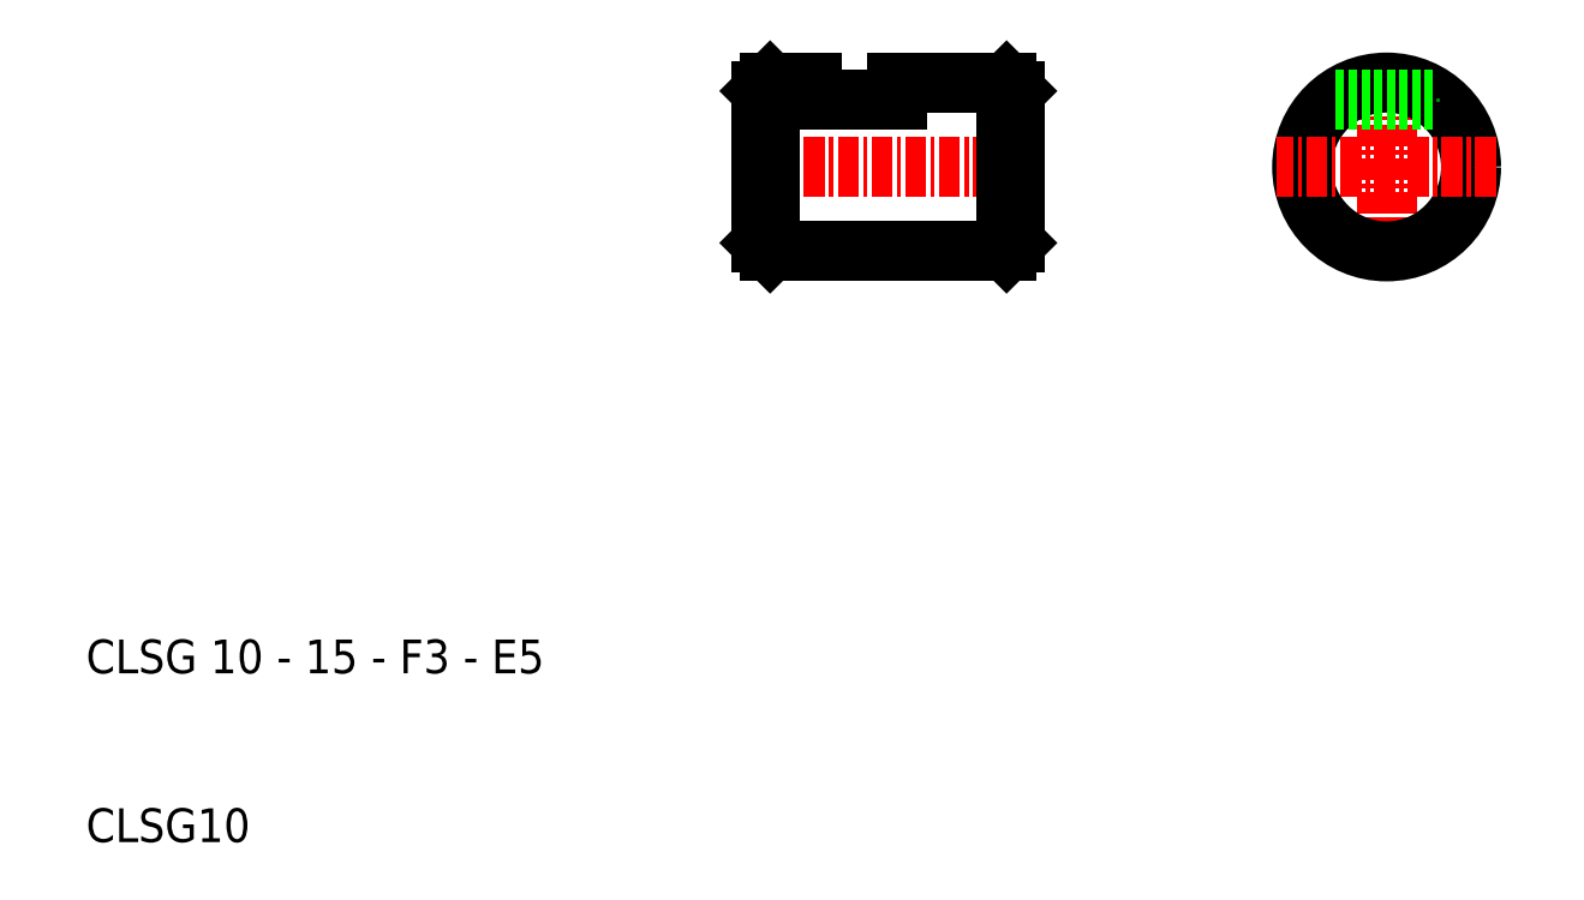
<metadata>
{"format":"dxf","ext":"dxf","renderer":"ezdxf+matplotlib","layout":"modelspace","background":"white","min_lineweight":24,"dpi":150}
</metadata>
<code>
0
SECTION
2
ENTITIES
0
TEXT
8
0
10
-28.16
20
147.3
30
0
40
2
1
CLSG 10 - 15 - F3 - E5
0
TEXT
8
0
10
-28.16
20
137.3
30
0
40
2
1
CLSG10
0
LINE
8
0
10
19.84
20
182.3
30
0
11
26.34
21
182.3
31
0
0
LINE
8
0
10
12.34
20
172.3
30
0
11
26.34
21
172.3
31
0
0
LINE
8
CENTER
10
10.34
20
177.3
30
0
11
28.34
21
177.3
31
0
0
LINE
8
0
10
14.84
20
181.3
30
0
11
19.84
21
181.3
31
0
0
LINE
8
0
10
12.34
20
182.3
30
0
11
12.34
21
172.3
31
0
0
LINE
8
0
10
11.84
20
181.8
30
0
11
11.84
21
172.8
31
0
0
LINE
8
0
10
11.84
20
172.8
30
0
11
12.34
21
172.3
31
0
0
LINE
8
0
10
11.84
20
181.8
30
0
11
12.34
21
182.3
31
0
0
LINE
8
0
10
14.84
20
182.3
30
0
11
14.84
21
181.3
31
0
0
LINE
8
0
10
12.34
20
182.3
30
0
11
14.84
21
182.3
31
0
0
LINE
8
0
10
19.84
20
181.3
30
0
11
19.84
21
182.3
31
0
0
LINE
8
0
10
26.84
20
181.8
30
0
11
26.84
21
172.8
31
0
0
LINE
8
0
10
26.34
20
182.3
30
0
11
26.34
21
172.3
31
0
0
LINE
8
0
10
26.84
20
172.8
30
0
11
26.34
21
172.3
31
0
0
LINE
8
0
10
26.84
20
181.8
30
0
11
26.34
21
182.3
31
0
0
LINE
8
CENTER
10
48.84
20
183.8
30
0
11
48.84
21
170.8
31
0
0
CIRCLE
8
0
10
48.84
20
177.3
30
0
40
5
0
LINE
8
0
10
45.84
20
181.3
30
0
11
51.84
21
181.3
31
0
0
LINE
8
CENTER
10
55.34
20
177.3
30
0
11
42.34
21
177.3
31
0
0
ENDSEC
0
EOF

</code>
